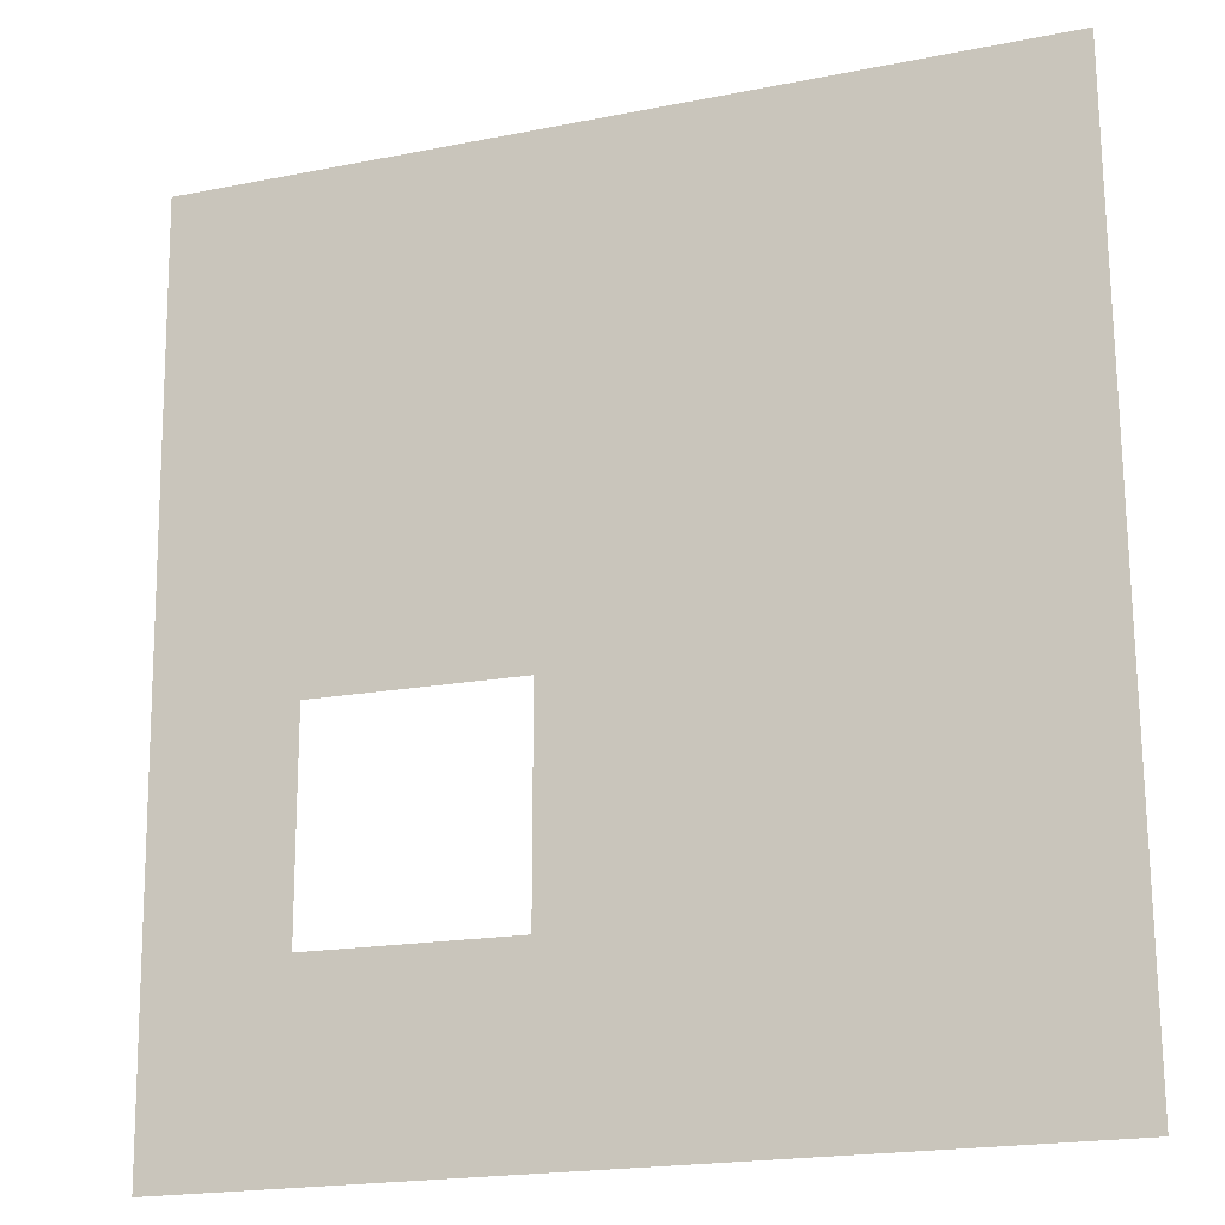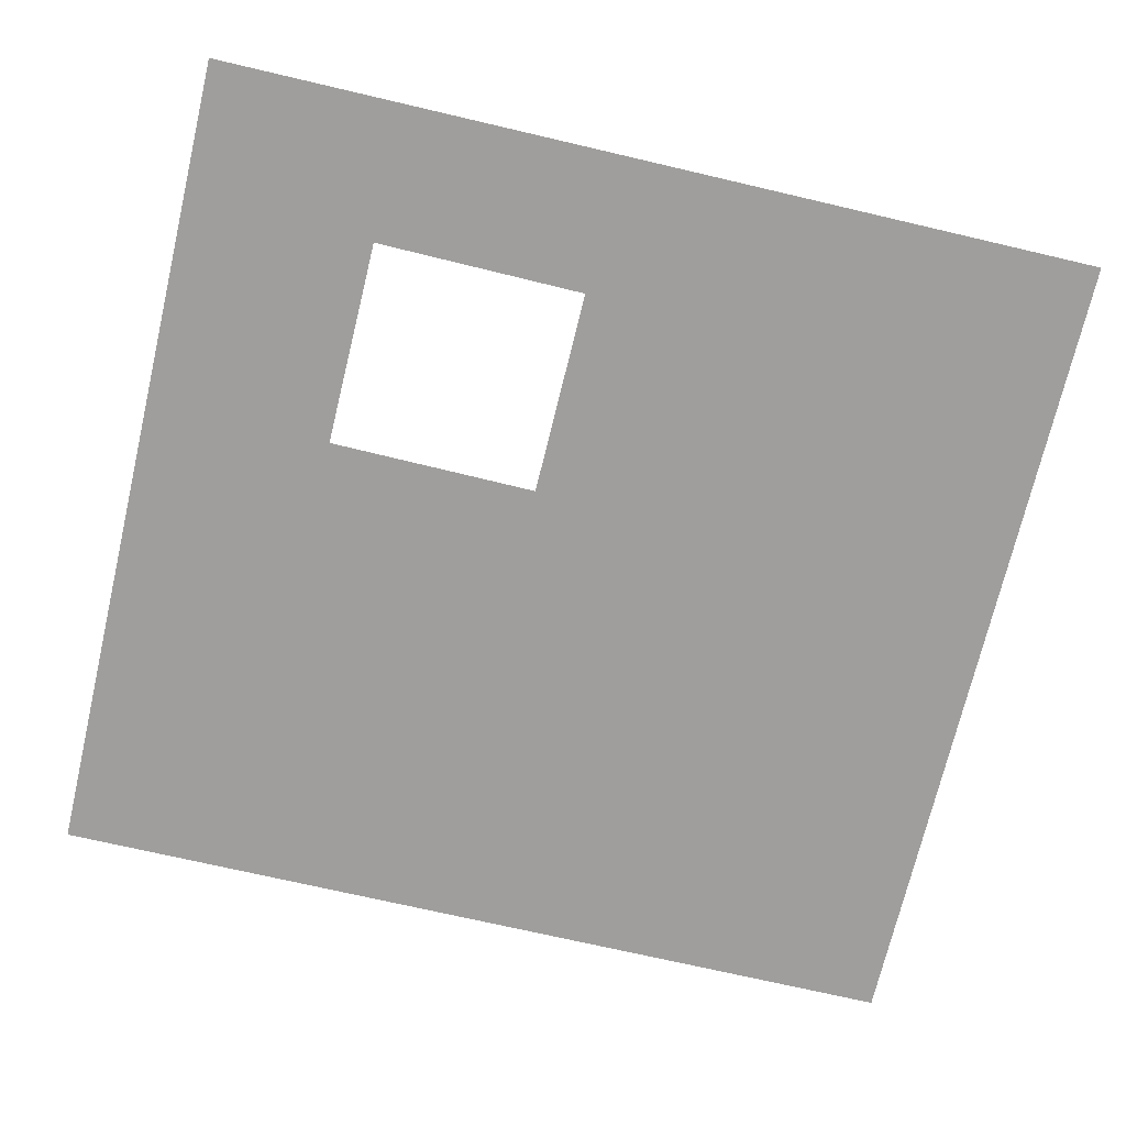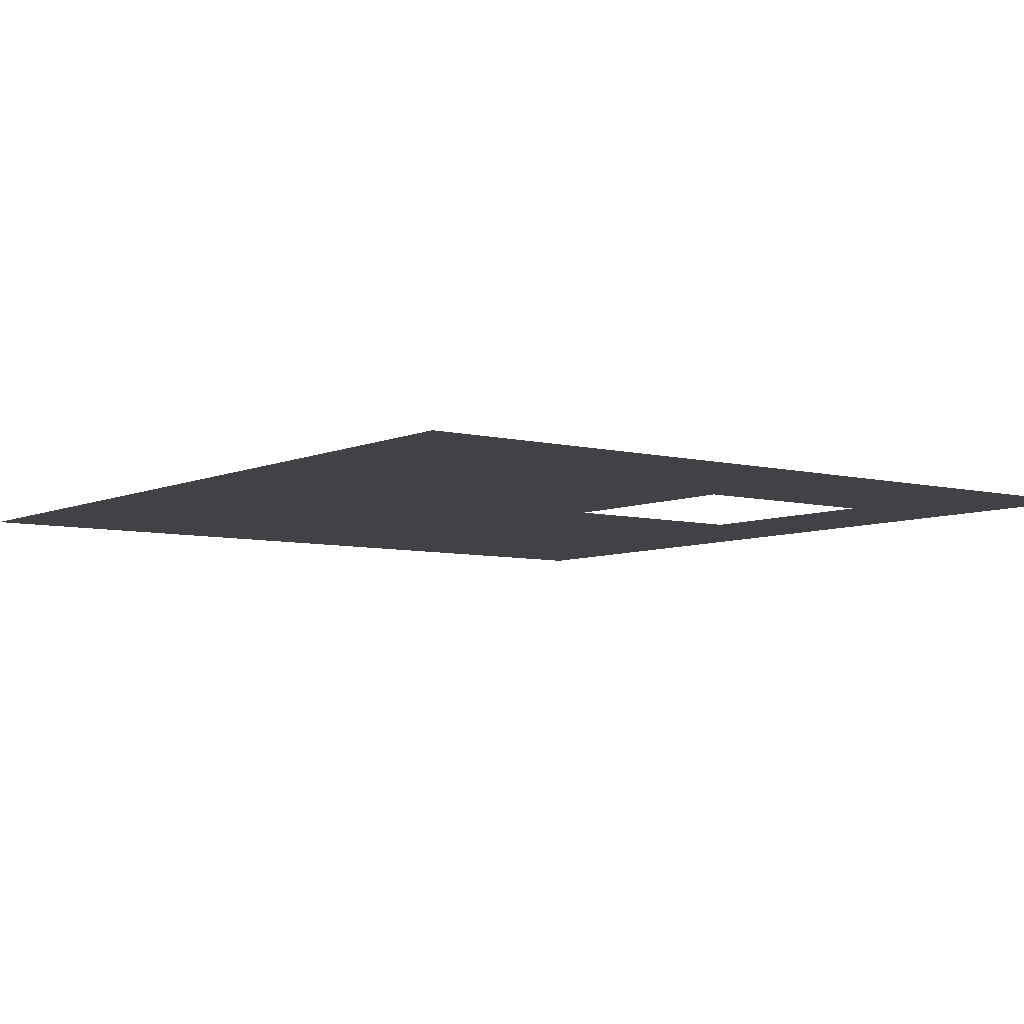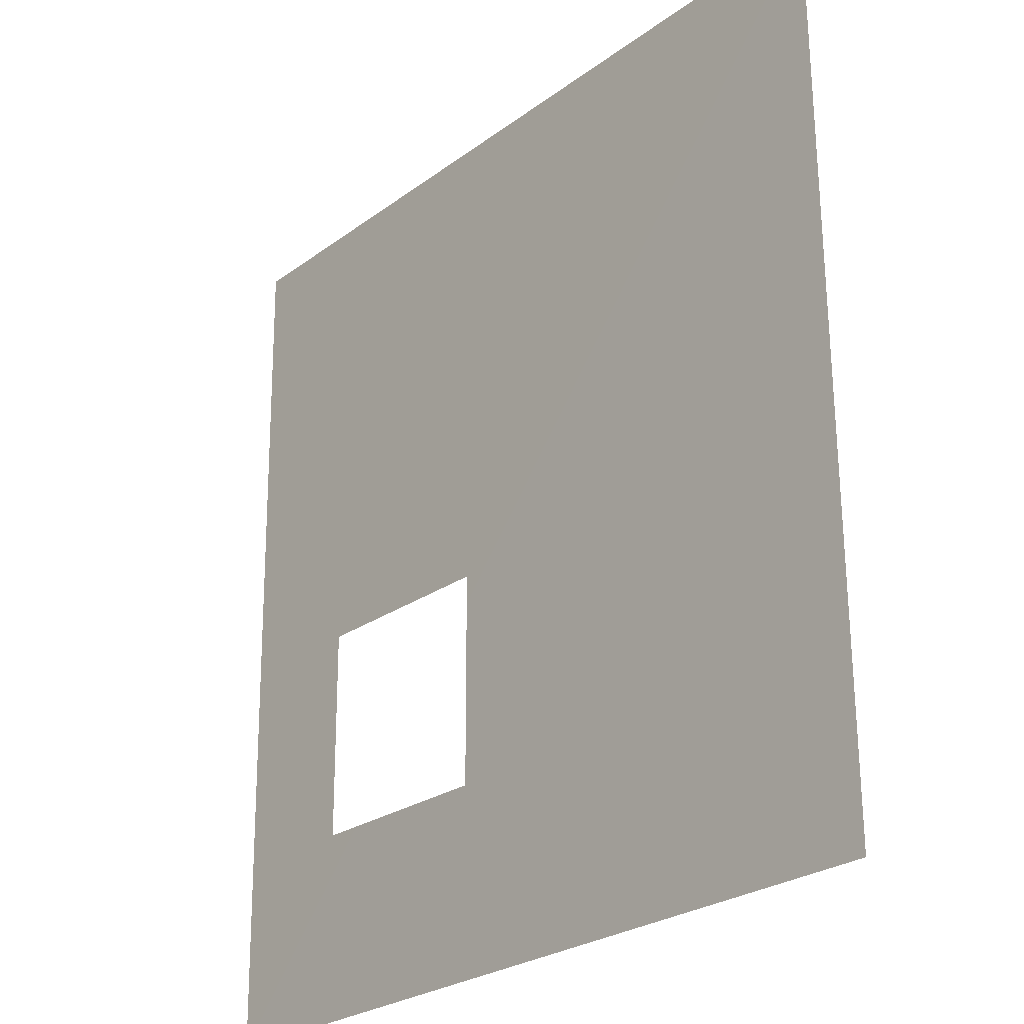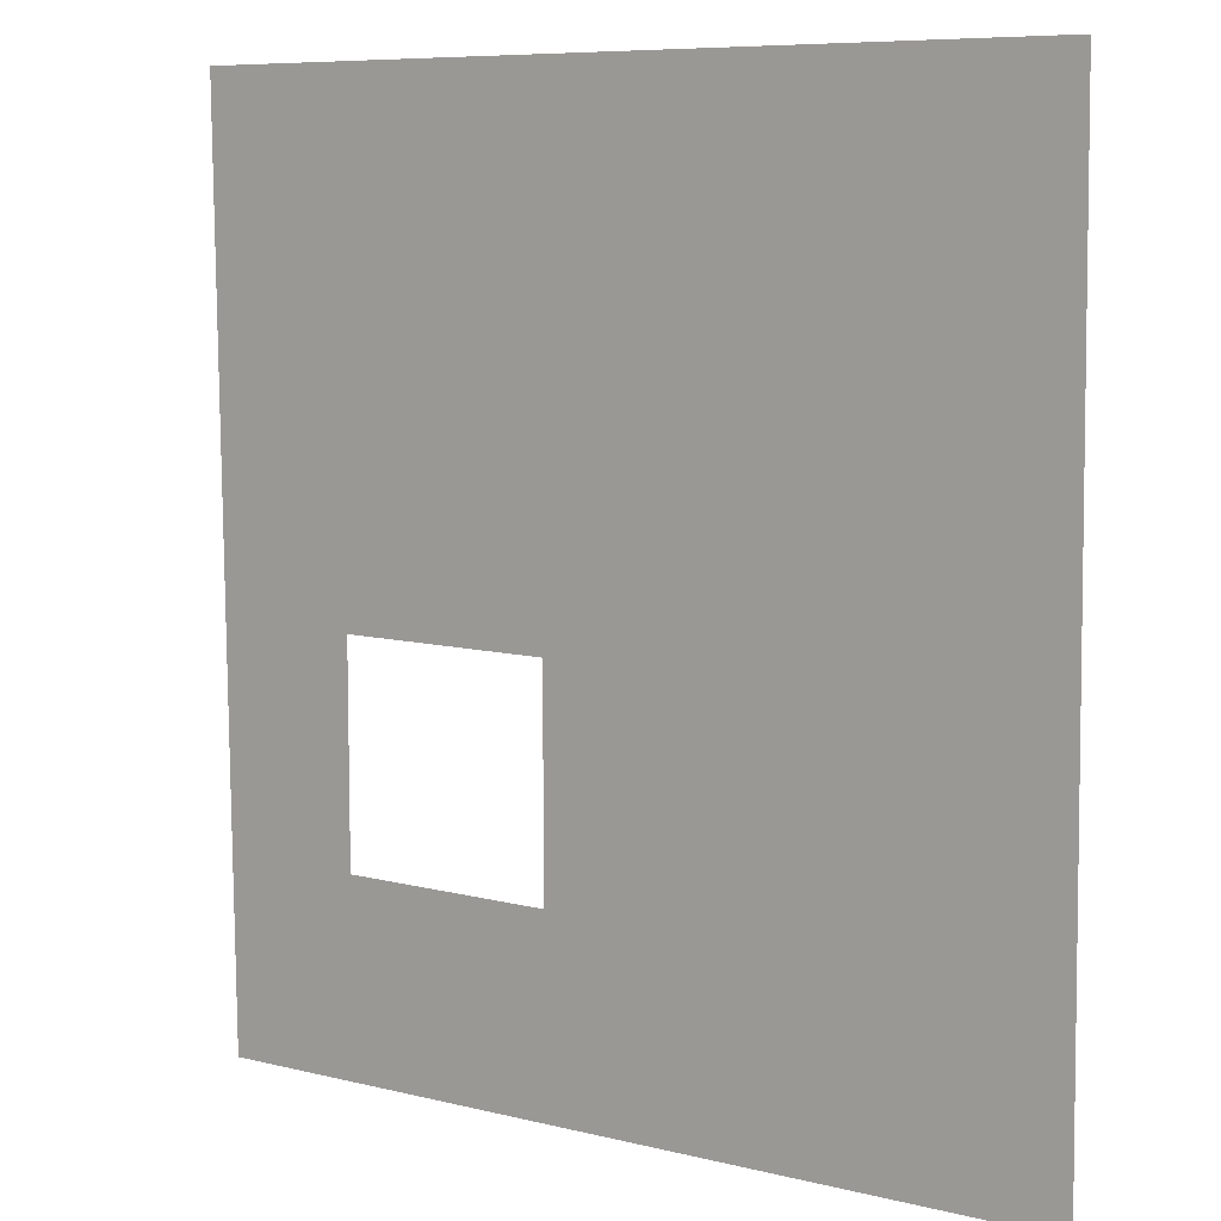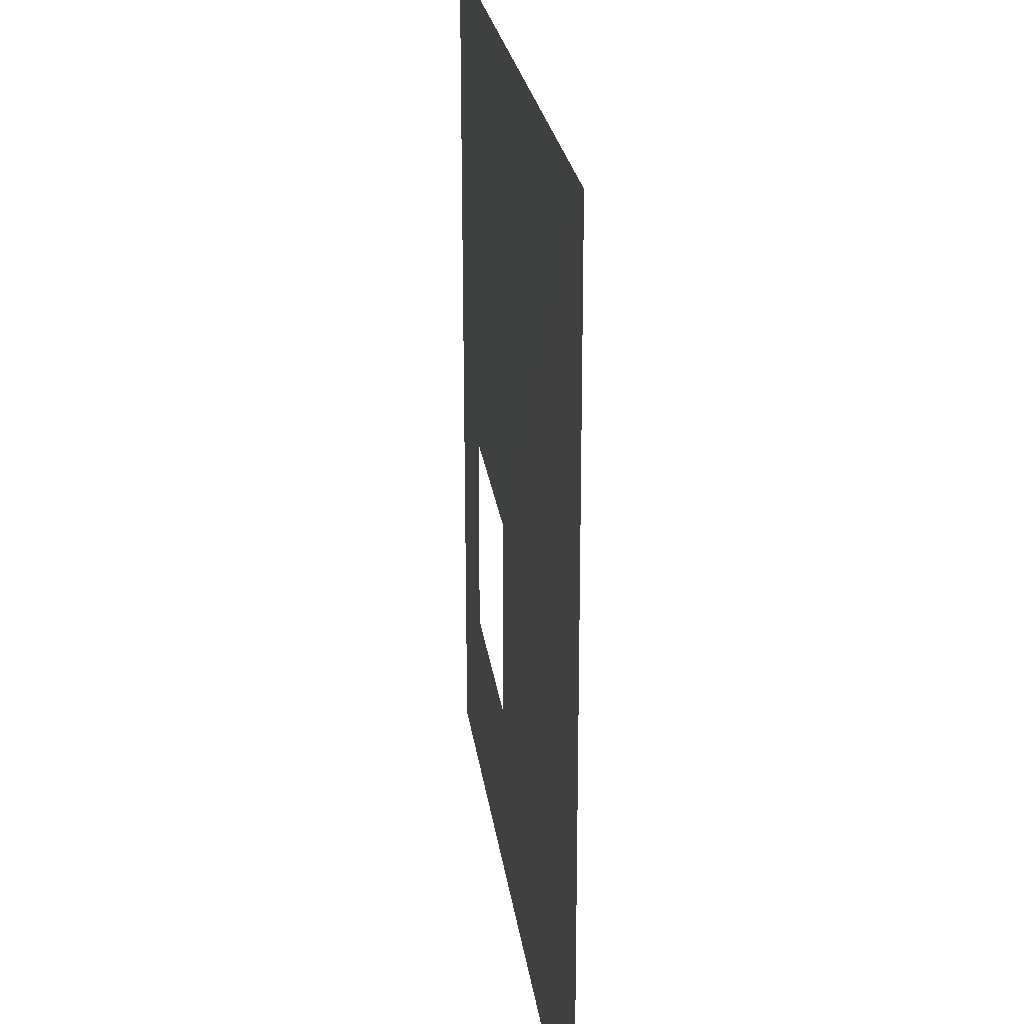
<metadata>
{"format":"obj","ext":"obj","renderer":"f3d","projection":"perspective","resolution":1024,"background":"white","views":[{"elev":-17.8,"azim":20.5,"up":"+Z"},{"elev":-71.1,"azim":-103.8,"up":"+Y"},{"elev":-6.5,"azim":142.4,"up":"+Y"},{"elev":-24.5,"azim":49.8,"up":"+Z"},{"elev":8.9,"azim":34.9,"up":"+Z"},{"elev":24.5,"azim":82.6,"up":"+Z"}]}
</metadata>
<code>
o Plane.003
v -10.12 0.09188 -4.782
v 22.89 0.09188 -4.424
v -9.745 0.09188 -39.85
v 23.26 0.1 -39.49
v -4.374 0.09188 -23.93
v -4.374 0.09188 -32.34
v -2.827 0.09188 -32.34
v 3.886 0.09188 -25.05
v 3.886 0.09188 -23.93
v 3.886 0.09355 -32.34
f 3 1 5
f 10 8 4
f 2 8 9
f 2 9 1
f 9 5 1
f 6 7 3
f 5 6 3
f 8 2 4
f 4 3 10
f 3 7 10

</code>
